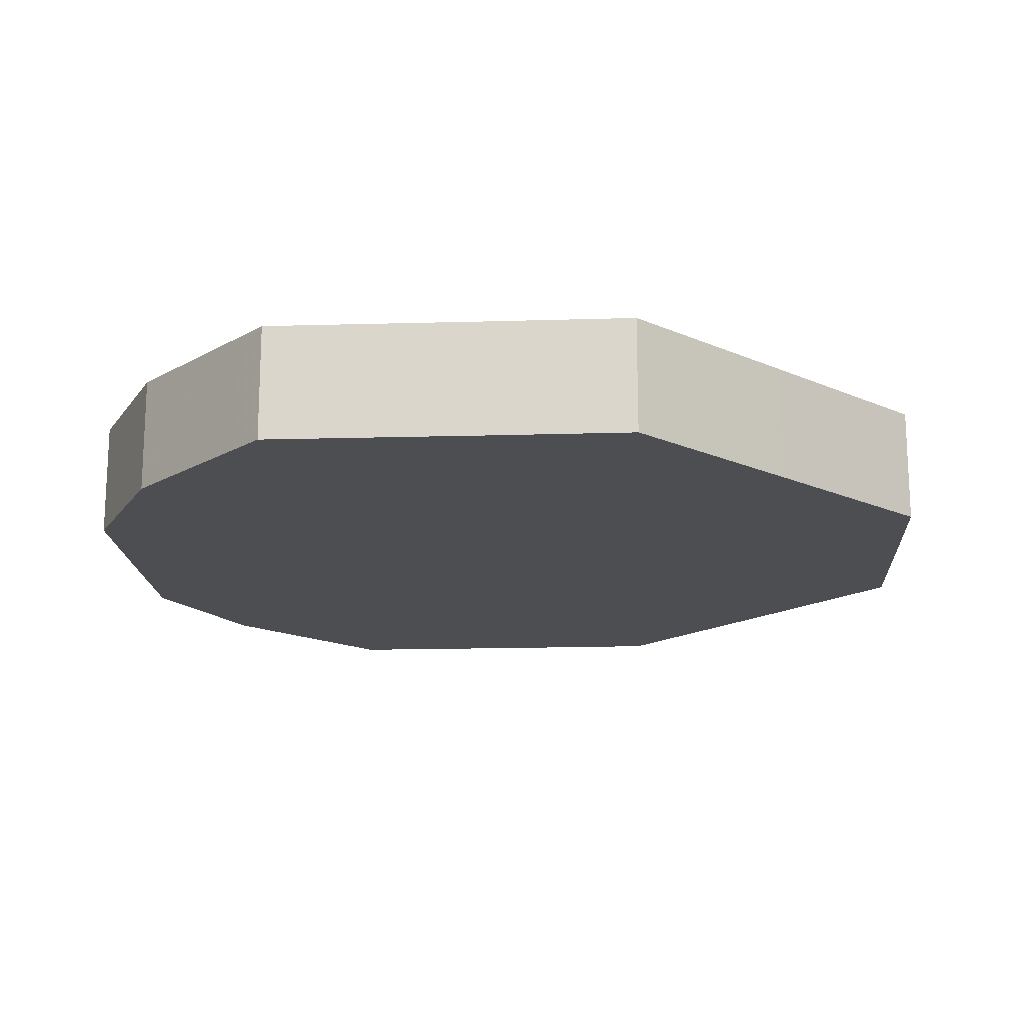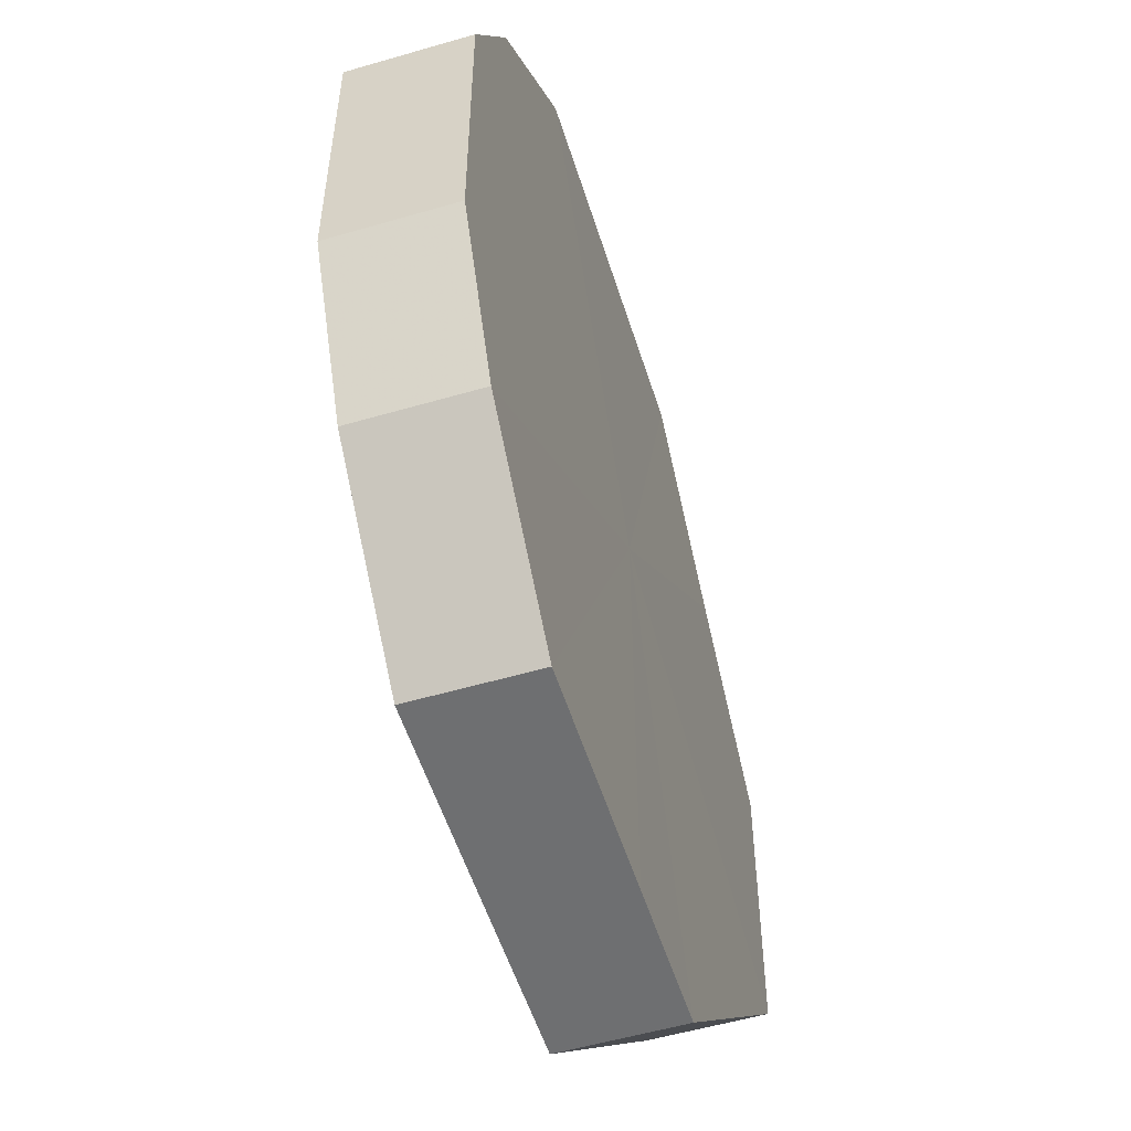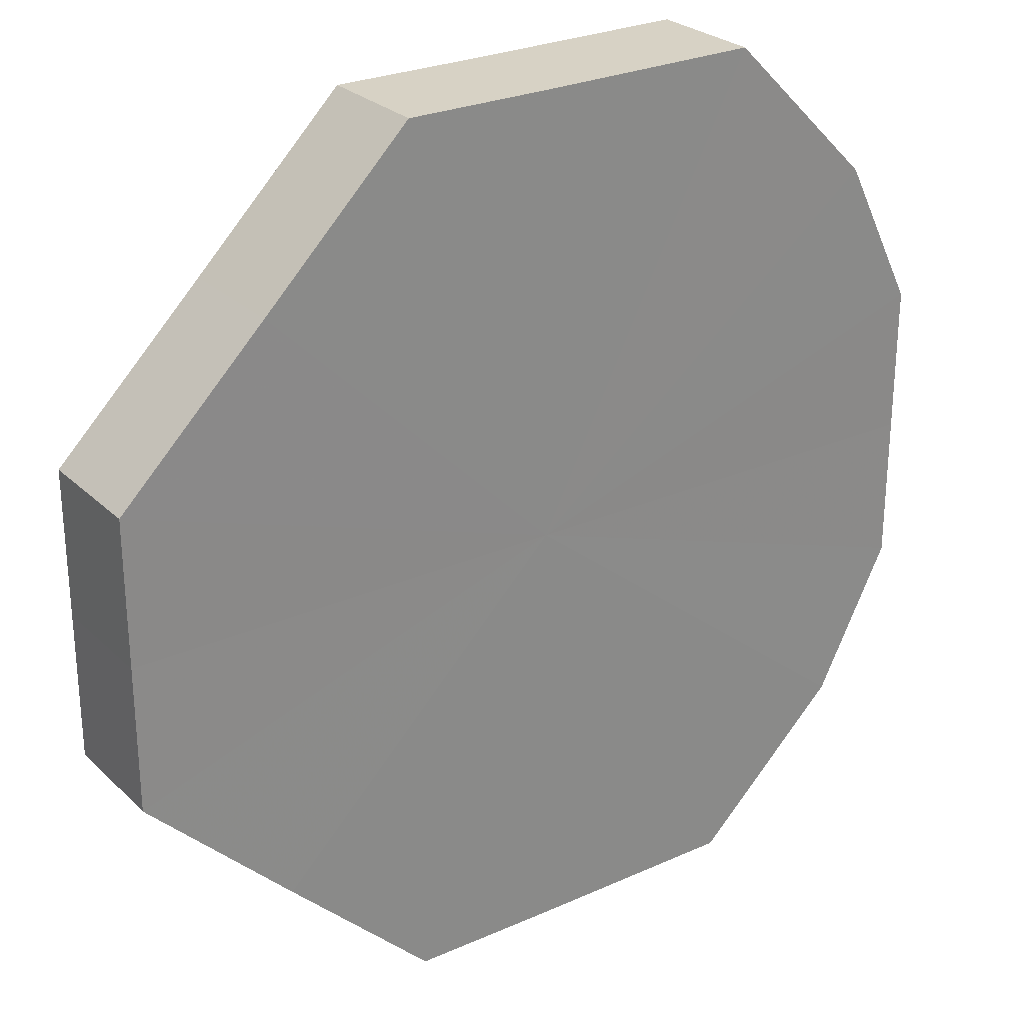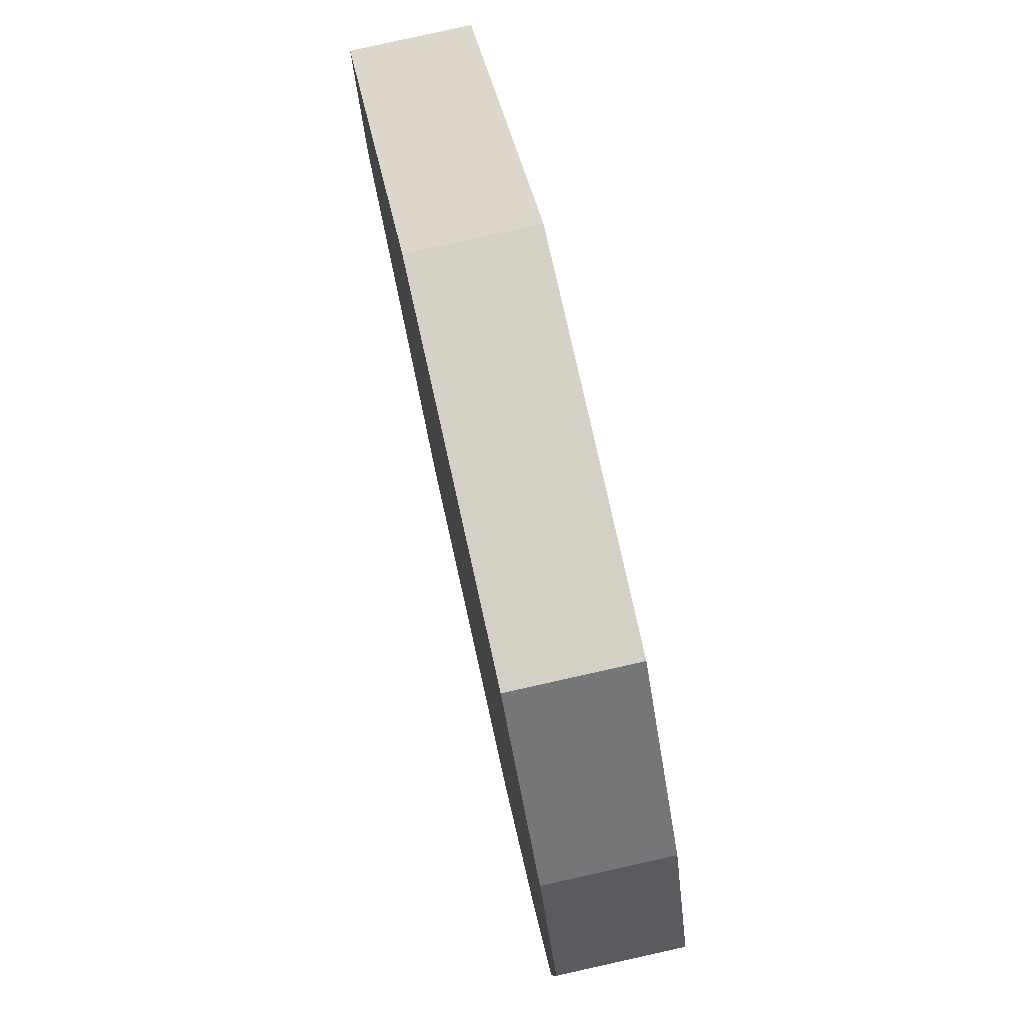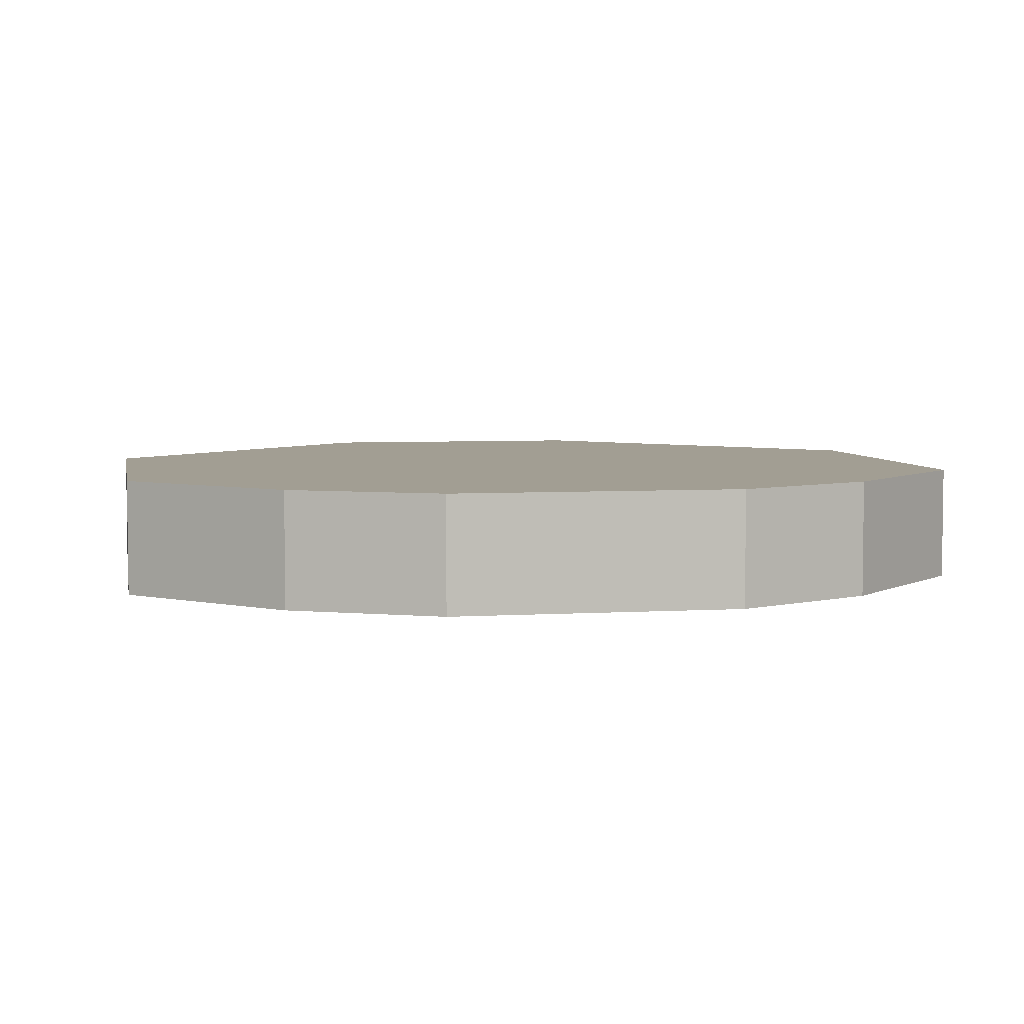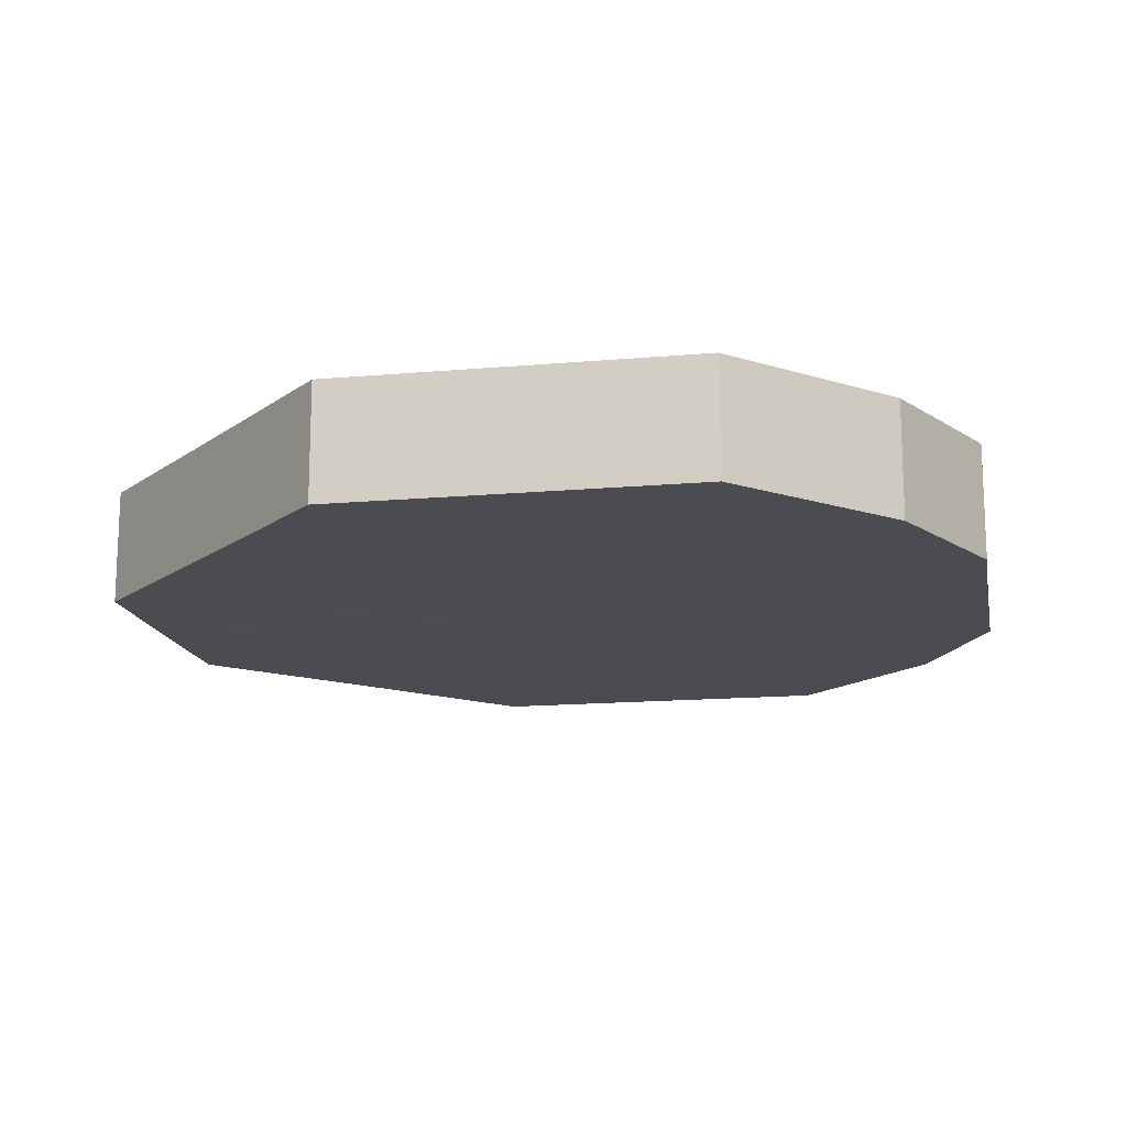
<metadata>
{"format":"obj","ext":"obj","renderer":"f3d","projection":"perspective","resolution":1024,"background":"white","views":[{"elev":-17.0,"azim":-176.7,"up":"+Z"},{"elev":-54.5,"azim":107.3,"up":"+Y"},{"elev":27.1,"azim":-34.6,"up":"+Y"},{"elev":79.5,"azim":77.4,"up":"+Y"},{"elev":5.1,"azim":79.3,"up":"+Z"},{"elev":-15.4,"azim":10.6,"up":"+Z"}]}
</metadata>
<code>
o 10482
v 2250 1884 17.34
v 2250 1884 17.34
v 2250 1884 17.36
v 2250 1884 17.34
v 2250 1884 17.36
v 2250 1884 17.34
v 2250 1884 17.36
v 2250 1884 17.34
v 2250 1884 17.36
v 2250 1884 17.34
v 2250 1884 17.36
v 2250 1884 17.34
v 2250 1884 17.36
v 2250 1884 17.34
v 2250 1884 17.36
v 2250 1884 17.34
v 2250 1884 17.36
v 2250 1884 17.34
v 2250 1884 17.36
v 2250 1884 17.34
v 2250 1884 17.36
v 2250 1884 17.34
v 2250 1884 17.36
v 2250 1884 17.34
v 2250 1884 17.36
v 2250 1884 17.34
v 2250 1884 17.36
v 2250 1884 17.34
v 2250 1884 17.36
v 2250 1884 17.34
v 2250 1884 17.36
v 2250 1884 17.36
v 2250 1884 17.36
v 2250 1884 17.34
v 2250 1884 17.36
v 2250 1884 17.34
v 2250 1884 17.36
v 2250 1884 17.36
v 2250 1884 17.34
v 2250 1884 17.36
v 2250 1884 17.34
v 2250 1884 17.34
v 2250 1884 17.36
v 2250 1884 17.36
v 2250 1884 17.34
v 2250 1884 17.36
v 2250 1884 17.34
v 2250 1884 17.34
v 2250 1884 17.36
v 2250 1884 17.36
v 2250 1884 17.34
v 2250 1884 17.36
v 2250 1884 17.34
v 2250 1884 17.34
v 2250 1884 17.36
v 2250 1884 17.36
v 2250 1884 17.34
v 2250 1884 17.36
v 2250 1884 17.34
v 2250 1884 17.34
v 2250 1884 17.36
v 2250 1884 17.36
v 2250 1884 17.34
v 2250 1884 17.34
v 2250 1884 17.34
v 2250 1884 17.34
v 2250 1884 17.34
v 2250 1884 17.34
v 2250 1884 17.34
v 2250 1884 17.34
v 2250 1884 17.34
v 2250 1884 17.34
v 2250 1884 17.34
v 2250 1884 17.34
v 2250 1884 17.34
v 2250 1884 17.34
v 2250 1884 17.34
v 2250 1884 17.34
v 2250 1884 17.34
v 2250 1884 17.34
v 2250 1884 17.34
v 2250 1884 17.36
v 2250 1884 17.36
v 2250 1884 17.36
v 2250 1884 17.36
v 2250 1884 17.36
v 2250 1884 17.36
v 2250 1884 17.36
v 2250 1884 17.36
v 2250 1884 17.36
v 2250 1884 17.36
v 2250 1884 17.36
v 2250 1884 17.36
v 2250 1884 17.36
v 2250 1884 17.36
v 2250 1884 17.36
v 2250 1884 17.36
v 2250 1884 17.36
f 1 2 3
f 2 4 5
f 6 1 7
f 4 8 9
f 10 6 11
f 8 12 13
f 14 10 15
f 12 16 17
f 18 14 19
f 16 20 21
f 22 18 23
f 20 24 25
f 26 22 27
f 24 28 29
f 30 26 31
f 28 30 32
f 33 34 35
f 35 36 37
f 38 39 33
f 40 41 38
f 37 42 43
f 44 45 40
f 46 47 44
f 43 48 49
f 50 51 46
f 52 53 50
f 49 54 55
f 56 57 52
f 58 59 56
f 55 60 61
f 62 63 58
f 61 64 62
f 65 66 67
f 65 68 66
f 65 67 69
f 65 70 68
f 65 69 71
f 65 72 70
f 65 71 73
f 65 74 72
f 65 73 75
f 65 76 74
f 65 75 77
f 65 78 76
f 65 77 79
f 65 80 78
f 65 79 81
f 65 81 80
f 82 83 84
f 82 85 83
f 82 84 86
f 82 87 85
f 82 86 88
f 82 89 87
f 82 88 90
f 82 91 89
f 82 90 92
f 82 93 91
f 82 92 94
f 82 95 93
f 82 94 96
f 82 97 95
f 82 96 98
f 82 98 97

</code>
